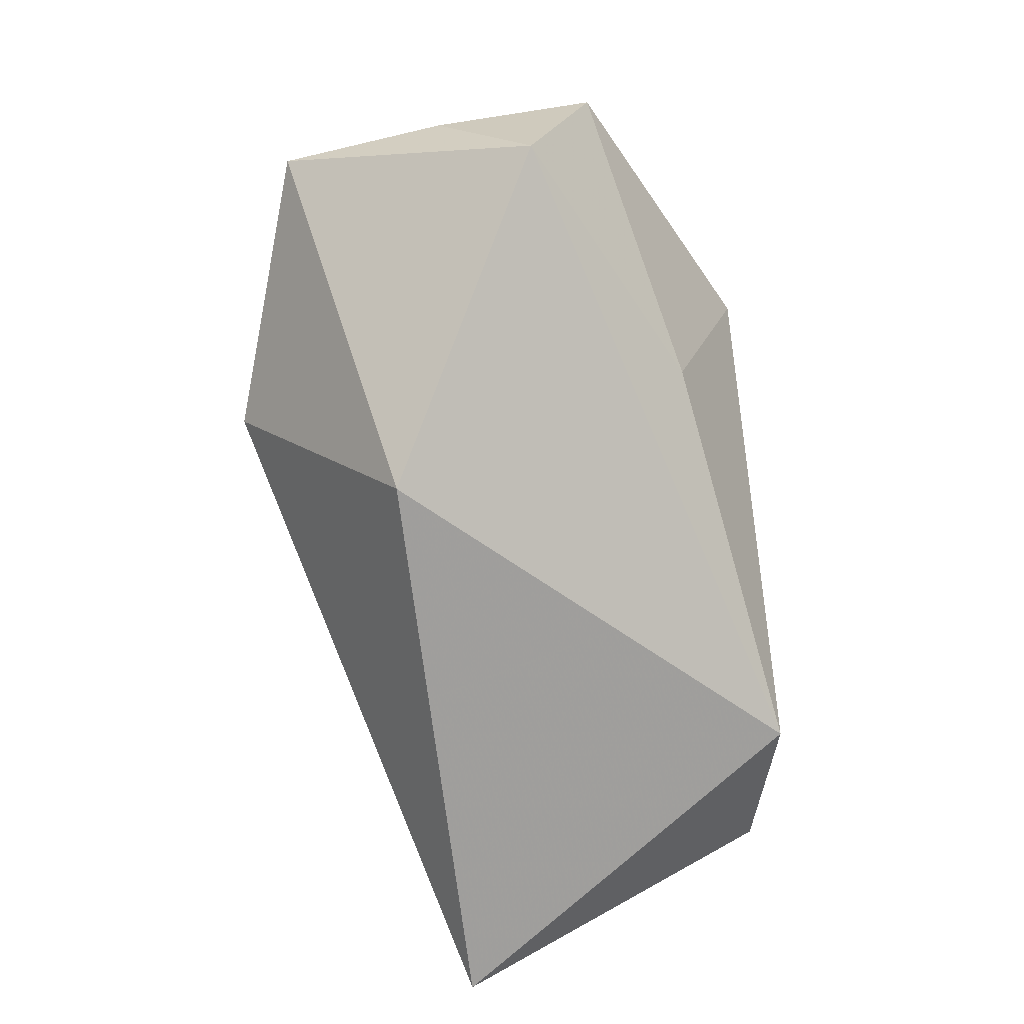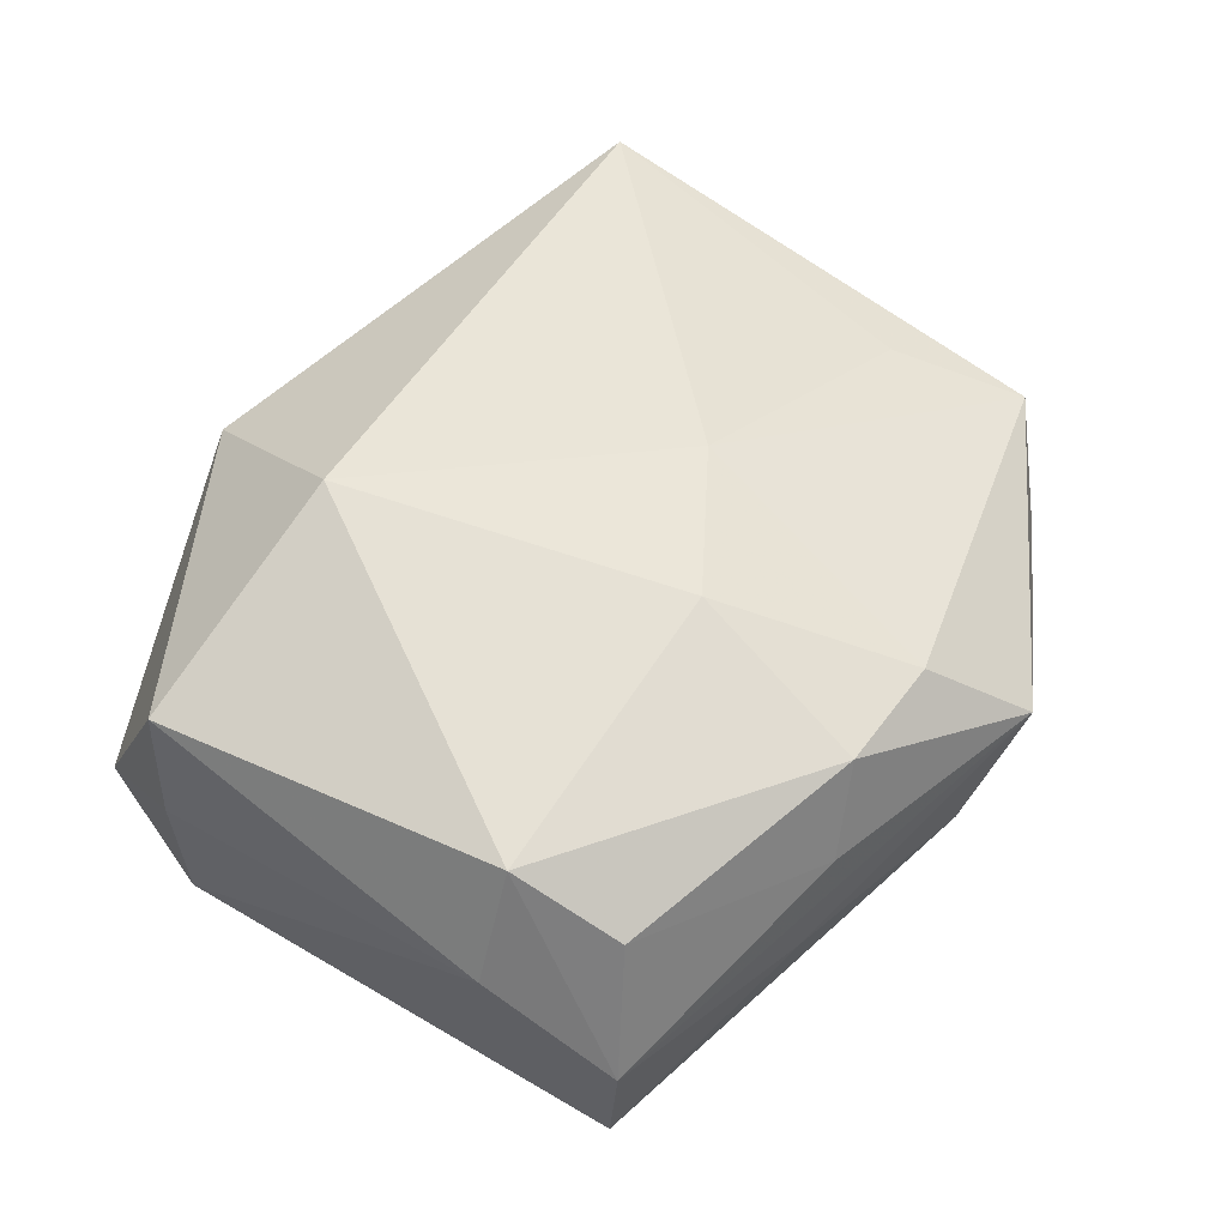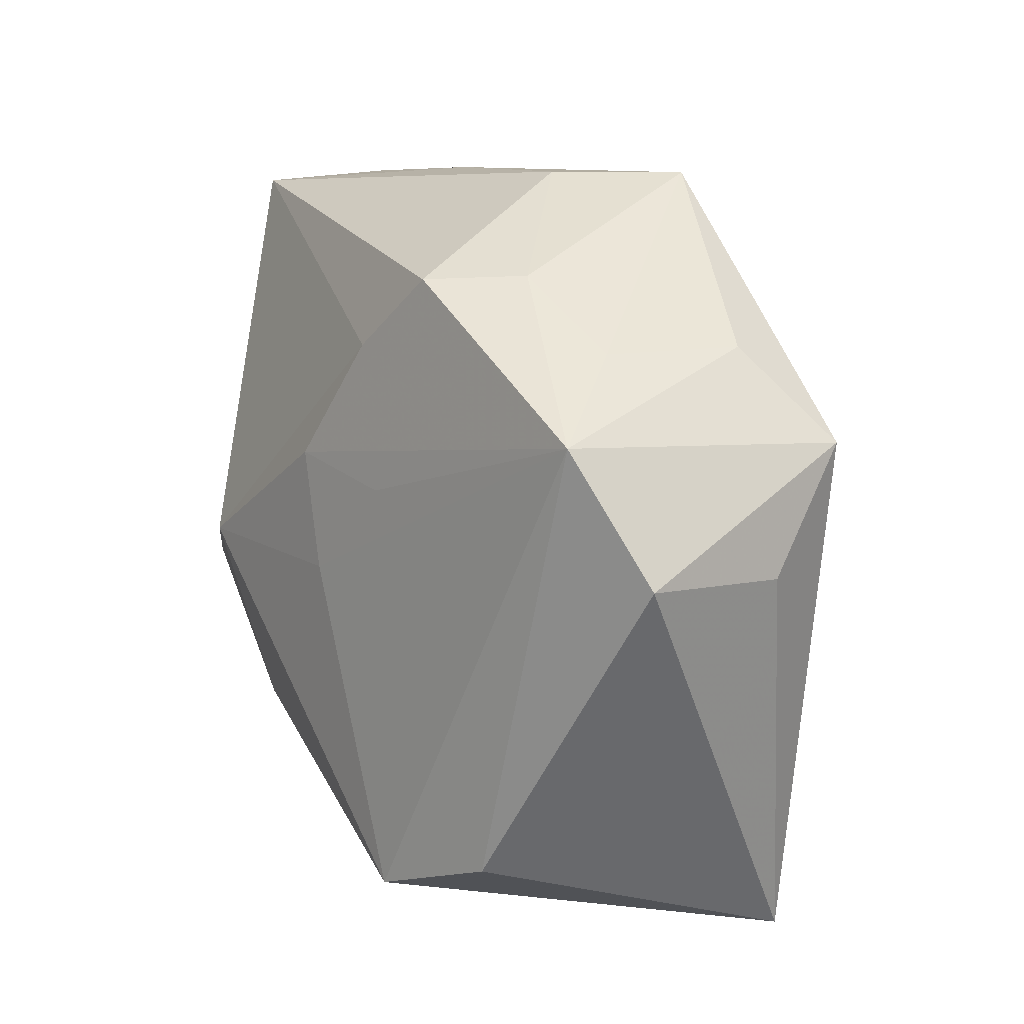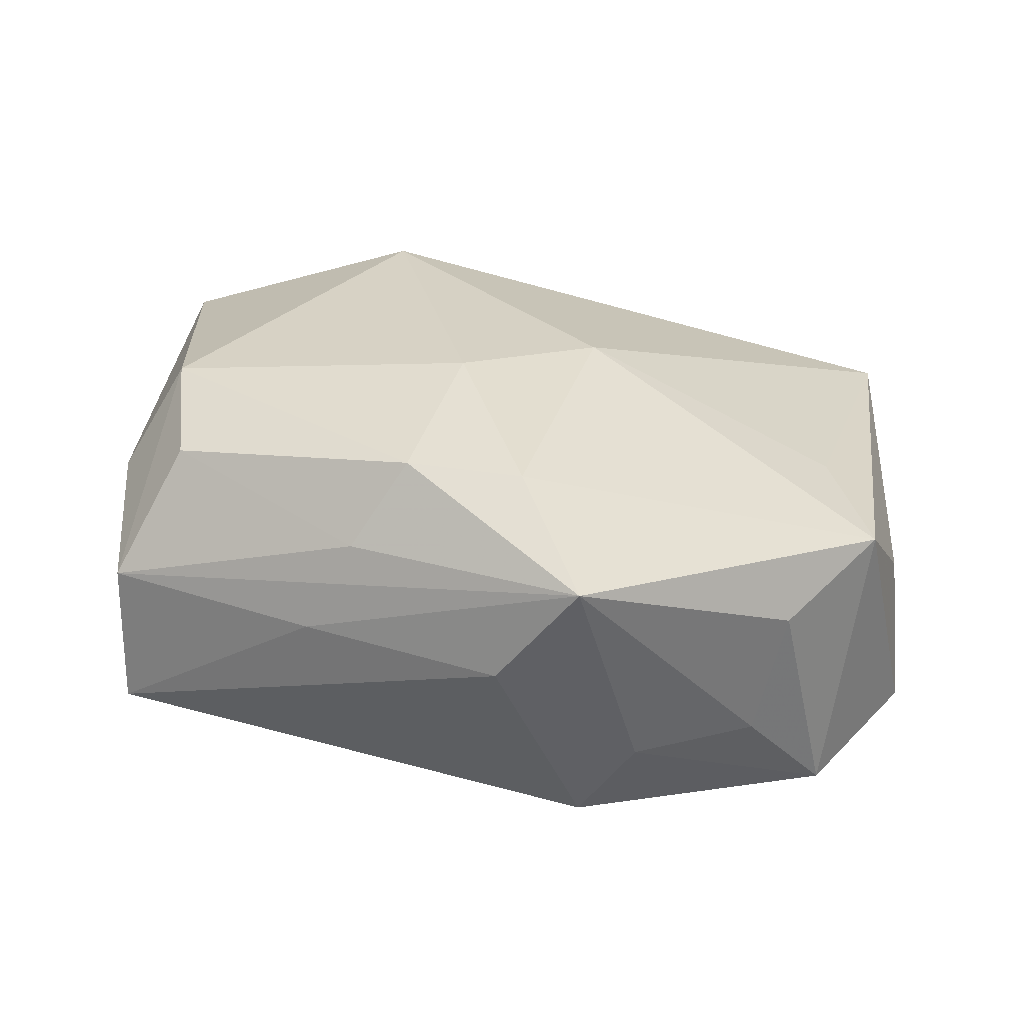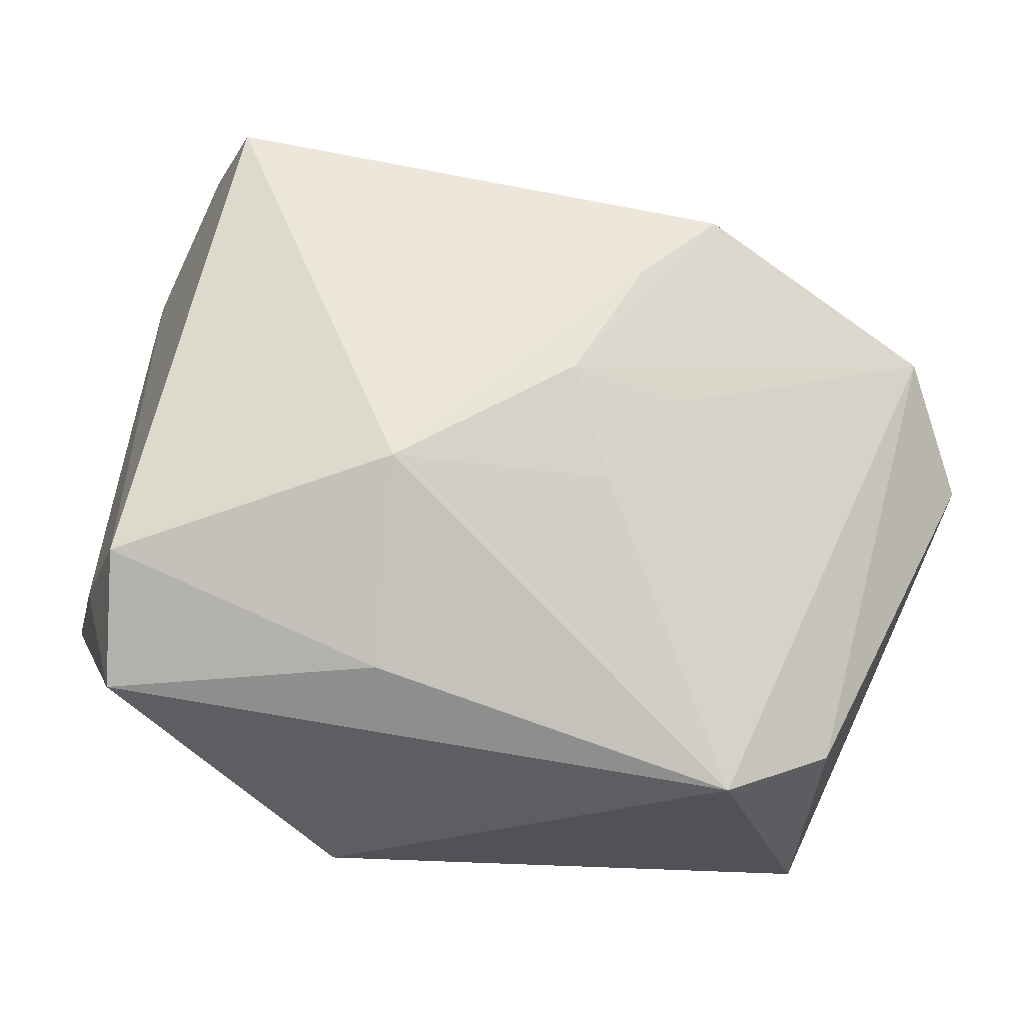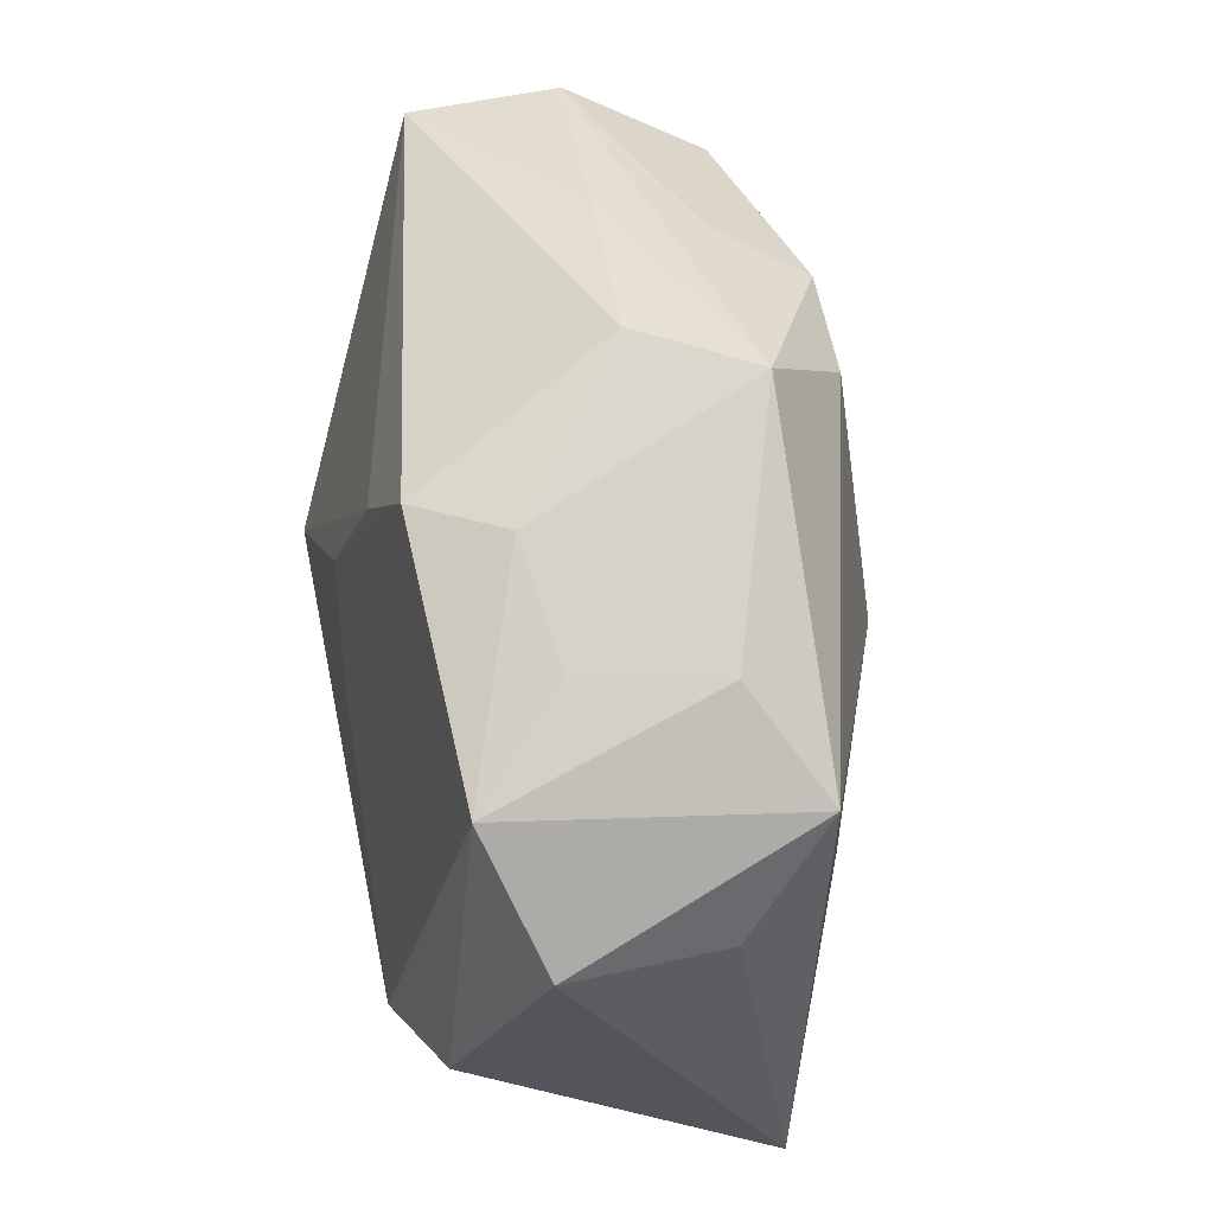
<metadata>
{"format":"obj","ext":"obj","renderer":"f3d","projection":"perspective","resolution":1024,"background":"white","views":[{"elev":-69.8,"azim":95.9,"up":"+Y"},{"elev":61.4,"azim":136.7,"up":"+Z"},{"elev":11.6,"azim":-124.4,"up":"+Y"},{"elev":23.8,"azim":-164.1,"up":"+Z"},{"elev":-15.0,"azim":160.1,"up":"+Y"},{"elev":40.4,"azim":-104.4,"up":"+Y"}]}
</metadata>
<code>
v 0.009308 -0.02148 0.005747
v -0.02155 0.01311 0.001407
v -0.006738 0.004203 -0.01322
v -0.006415 0.001434 0.01336
v 0.02577 -0.006872 0.002066
v 0.0003922 0.007926 0.01387
v 0.02111 0.01353 0.00701
v 0.0004155 0.01903 0.01154
v -0.01079 0.02207 0.005828
v -0.01961 0.01302 -0.006204
v -0.001277 -0.001235 -0.01395
v 0.02473 -0.007448 0.01082
v -0.02331 0.008891 -0.01148
v -0.02584 0.007969 0.005049
v 0.01863 0.021 0.002944
v -0.01586 -0.01653 -0.01194
v 0.02607 -0.0061 -0.006485
v -0.02166 -0.02148 0.005061
v -0.02727 0.001561 -0.008724
v -0.009534 0.01658 -0.01163
v 0.01761 0.01213 0.01326
v -0.01312 0.01681 -0.006949
v 0.02534 -0.01334 -0.003146
v 0.00334 0.02103 0.006702
v -0.006196 0.01775 0.01093
v -0.004255 0.01237 -0.01249
v 0.01529 0.01798 0.01025
v -0.02173 0.001039 0.006621
v -0.005781 0.02207 -5.715e-05
v 0.01176 -0.001151 -0.01395
v 0.01033 -0.009973 0.0151
v -0.008435 -0.01907 -0.01395
v 0.0006118 0.005457 -0.01372
v -0.02653 0.0009788 0.000337
v 0.0188 0.02058 -0.005691
v 0.006054 0.0218 0.001414
v 0.01151 -0.01261 -0.01034
f 1 18 32
f 32 23 1
f 20 29 35
f 19 18 34
f 34 14 19
f 18 14 34
f 31 18 1
f 31 4 18
f 28 14 18
f 18 4 28
f 28 4 14
f 16 18 19
f 16 32 18
f 13 16 19
f 32 16 13
f 20 33 13
f 19 14 13
f 37 32 30
f 23 32 37
f 22 10 9
f 9 29 22
f 22 29 20
f 20 13 22
f 22 13 10
f 17 5 23
f 30 35 17
f 17 35 7
f 7 5 17
f 17 37 30
f 23 37 17
f 7 35 15
f 15 21 7
f 9 24 15
f 8 24 9
f 20 35 26
f 26 33 20
f 26 35 30
f 30 33 26
f 32 13 11
f 30 32 11
f 11 33 30
f 2 13 14
f 10 13 2
f 2 14 9
f 9 10 2
f 36 29 9
f 9 15 36
f 36 35 29
f 36 15 35
f 12 21 31
f 7 21 12
f 12 5 7
f 23 5 12
f 12 31 1
f 1 23 12
f 21 8 6
f 4 31 6
f 31 21 6
f 14 4 25
f 9 14 25
f 25 8 9
f 4 6 25
f 25 6 8
f 27 15 24
f 24 8 27
f 21 15 27
f 27 8 21
f 3 13 33
f 33 11 3
f 3 11 13

</code>
